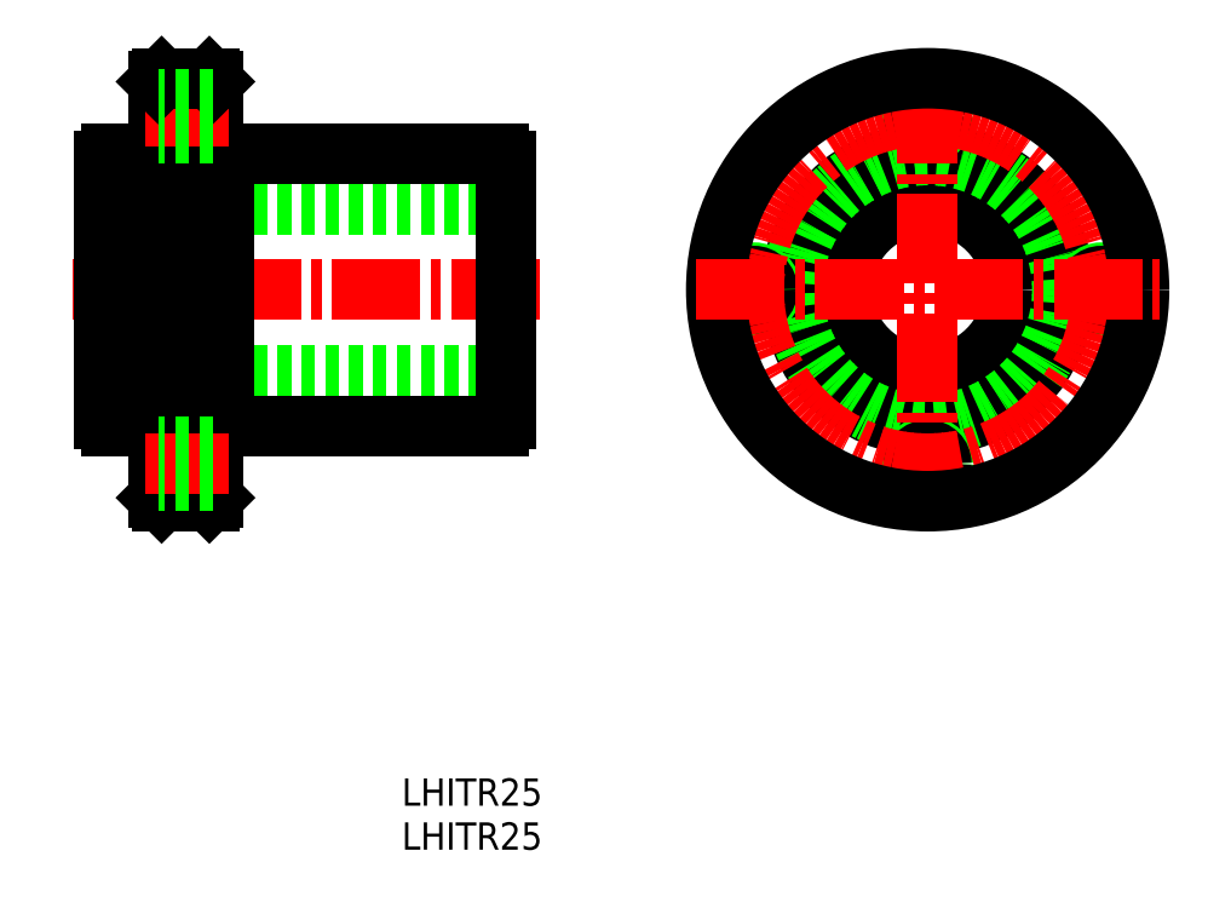
<metadata>
{"format":"dxf","ext":"dxf","renderer":"ezdxf+matplotlib","layout":"modelspace","background":"white","min_lineweight":24,"dpi":150}
</metadata>
<code>
0
SECTION
2
ENTITIES
0
TEXT
8
0
10
740.1
20
296.5
30
0
40
4
1
LHITR25
0
TEXT
8
0
10
740.1
20
302.9
30
0
40
4
1
LHITR25
0
LINE
8
0
10
755.4
20
391.1
30
0
11
696.4
21
391.1
31
0
0
LINE
8
CENTER
10
760.4
20
378.6
30
0
11
691.5
21
378.6
31
0
0
LINE
8
0
10
755.4
20
366.1
30
0
11
696.4
21
366.1
31
0
0
LINE
8
0
10
714
20
358.6
30
0
11
754.3
21
358.6
31
0
0
LINE
8
0
10
714
20
398.6
30
0
11
754.3
21
398.6
31
0
0
LINE
8
0
10
714
20
358.6
30
0
11
714
21
398.6
31
0
0
LINE
8
0
10
702.8
20
398.6
30
0
11
702.8
21
358.6
31
0
0
LINE
8
0
10
696.4
20
359.7
30
0
11
696.4
21
397.5
31
0
0
LINE
8
0
10
704.4
20
348.1
30
0
11
704.4
21
409.1
31
0
0
LINE
8
0
10
712.4
20
348.1
30
0
11
712.4
21
409.1
31
0
0
LINE
8
0
10
697.5
20
358.6
30
0
11
702.8
21
358.6
31
0
0
ARC
8
0
10
698.3
20
360.4
30
0
40
2
50
202.3
51
247.7
0
LINE
8
0
10
704.9
20
347.6
30
0
11
711.9
21
347.6
31
0
0
LINE
8
0
10
704.9
20
347.6
30
0
11
704.4
21
348.1
31
0
0
LINE
8
0
10
711.9
20
347.6
30
0
11
712.4
21
348.1
31
0
0
LINE
8
0
10
712.4
20
358.8
30
0
11
714
21
358.8
31
0
0
LINE
8
0
10
704.4
20
358.8
30
0
11
702.8
21
358.8
31
0
0
LINE
8
0
10
697.5
20
398.6
30
0
11
702.8
21
398.6
31
0
0
ARC
8
0
10
698.3
20
396.7
30
0
40
2
50
112.3
51
157.7
0
LINE
8
0
10
712.4
20
398.3
30
0
11
714
21
398.3
31
0
0
LINE
8
0
10
704.4
20
398.3
30
0
11
702.8
21
398.3
31
0
0
LINE
8
CENTER
10
702.5
20
404.1
30
0
11
714.8
21
404.1
31
0
0
LINE
8
0
10
704.9
20
409.6
30
0
11
711.9
21
409.6
31
0
0
LINE
8
0
10
704.9
20
409.6
30
0
11
704.4
21
409.1
31
0
0
LINE
8
0
10
711.9
20
409.6
30
0
11
712.4
21
409.1
31
0
0
CIRCLE
8
0
10
817.3
20
378.6
30
0
40
12.5
0
LINE
8
0
10
755.4
20
359.7
30
0
11
755.4
21
397.5
31
0
0
CIRCLE
8
0
10
817.3
20
378.6
30
0
40
20
0
CIRCLE
8
0
10
817.3
20
378.6
30
0
40
19.75
0
ARC
8
0
10
753.6
20
360.4
30
0
40
2
50
292.3
51
337.7
0
ARC
8
0
10
753.6
20
396.7
30
0
40
2
50
22.33
51
67.67
0
CIRCLE
8
0
10
817.3
20
404.1
30
0
40
2.5
0
CIRCLE
8
0
10
817.3
20
404.1
30
0
40
2
0
LINE
8
0
10
712.4
20
402.1
30
0
11
704.4
21
402.1
31
0
0
LINE
8
0
10
712.4
20
401.6
30
0
11
704.4
21
401.6
31
0
0
LINE
8
0
10
712.4
20
406.1
30
0
11
704.4
21
406.1
31
0
0
LINE
8
0
10
712.4
20
406.6
30
0
11
704.4
21
406.6
31
0
0
CIRCLE
8
0
10
791.8
20
378.6
30
0
40
2.5
0
CIRCLE
8
0
10
791.8
20
378.6
30
0
40
2
0
CIRCLE
8
0
10
817.3
20
353.1
30
0
40
2.5
0
CIRCLE
8
0
10
817.3
20
353.1
30
0
40
2
0
CIRCLE
8
0
10
842.8
20
378.6
30
0
40
2.5
0
CIRCLE
8
0
10
842.8
20
378.6
30
0
40
2
0
LINE
8
CENTER
10
702.5
20
353.1
30
0
11
714.8
21
353.1
31
0
0
LINE
8
0
10
712.4
20
355.1
30
0
11
704.4
21
355.1
31
0
0
LINE
8
0
10
712.4
20
355.6
30
0
11
704.4
21
355.6
31
0
0
LINE
8
0
10
712.4
20
351.1
30
0
11
704.4
21
351.1
31
0
0
LINE
8
0
10
712.4
20
350.6
30
0
11
704.4
21
350.6
31
0
0
CIRCLE
8
CENTER
10
817.3
20
378.6
30
0
40
25.5
0
LINE
8
CENTER
10
817.3
20
344.6
30
0
11
817.3
21
412.6
31
0
0
CIRCLE
8
0
10
817.3
20
378.6
30
0
40
31
0
LINE
8
CENTER
10
783.3
20
378.6
30
0
11
851.3
21
378.6
31
0
0
VIEWPORT
8
0
10
5.614
20
3.902
30
0
40
9.313
41
6.293
68
     1
69
     1
0
VIEWPORT
8
0
10
5.614
20
3.902
30
0
40
8.982
41
6.243
68
     2
69
     2
0
ENDSEC
0
EOF

</code>
